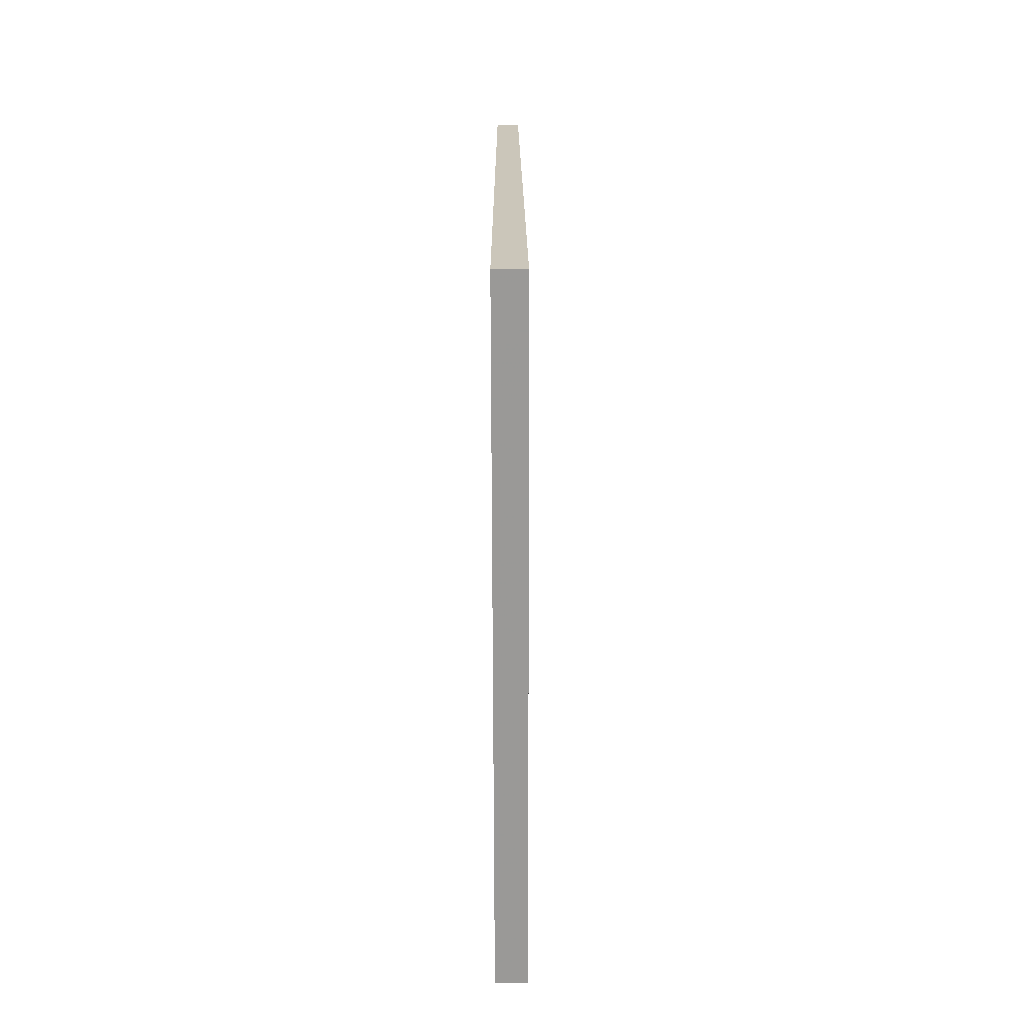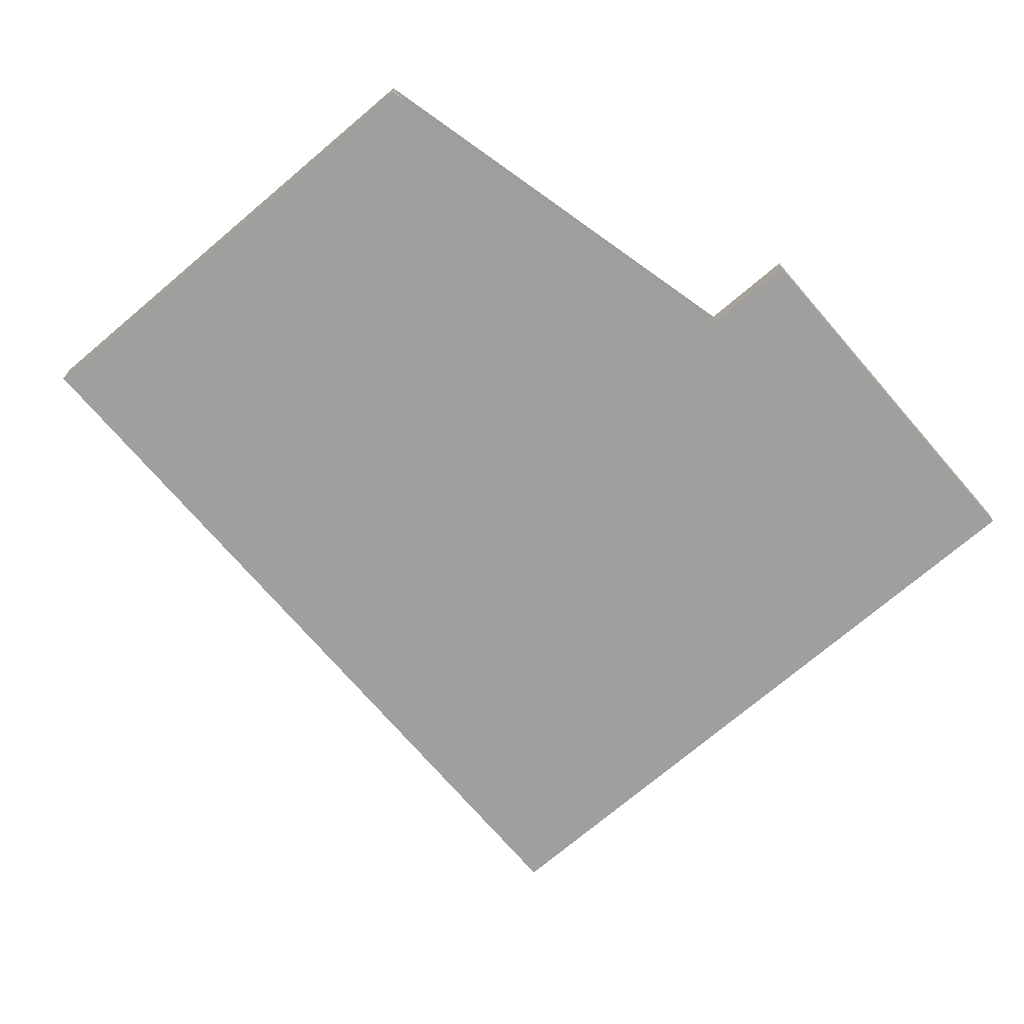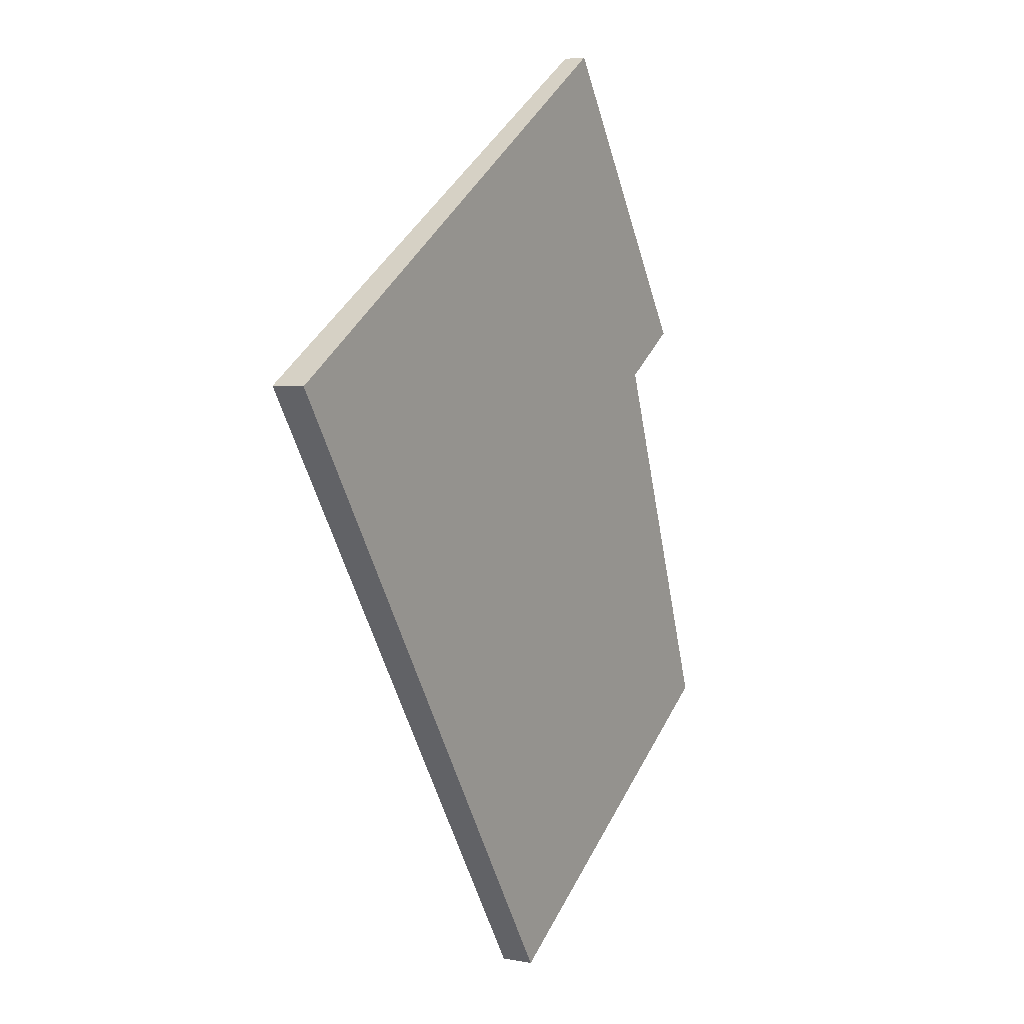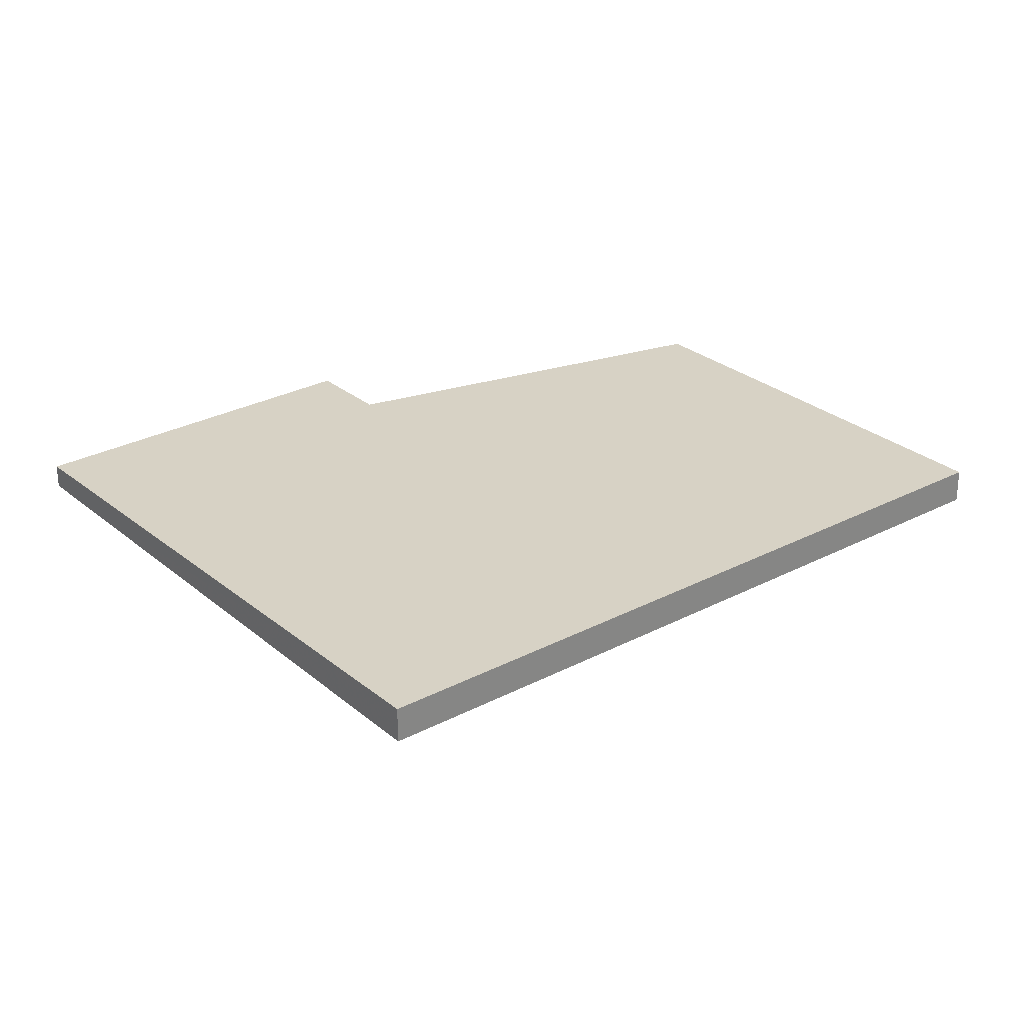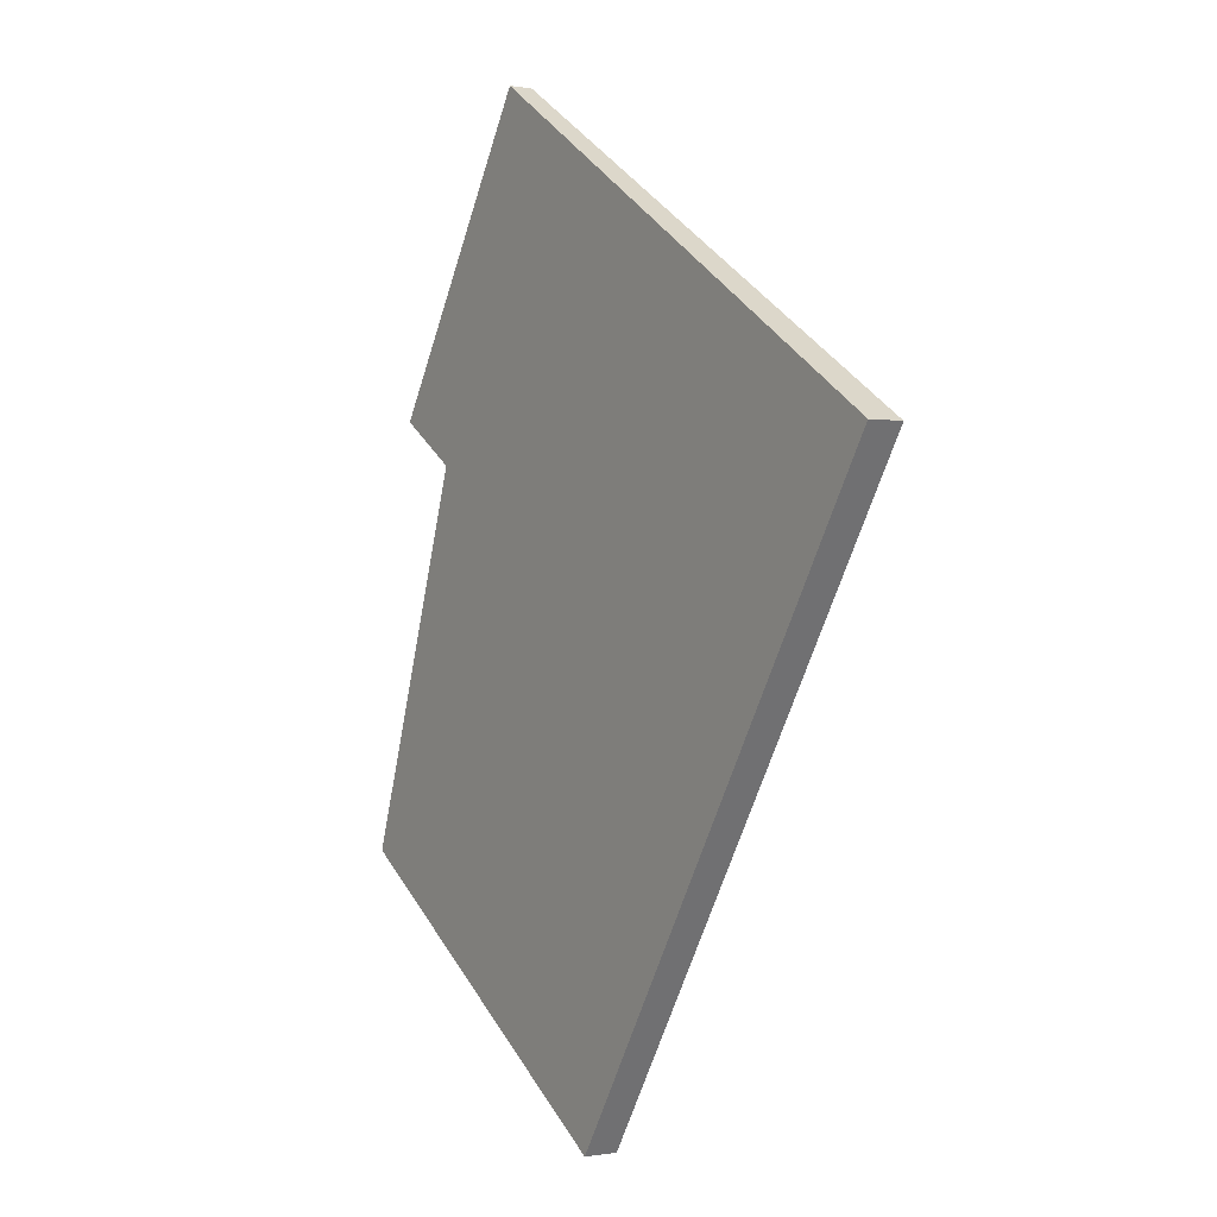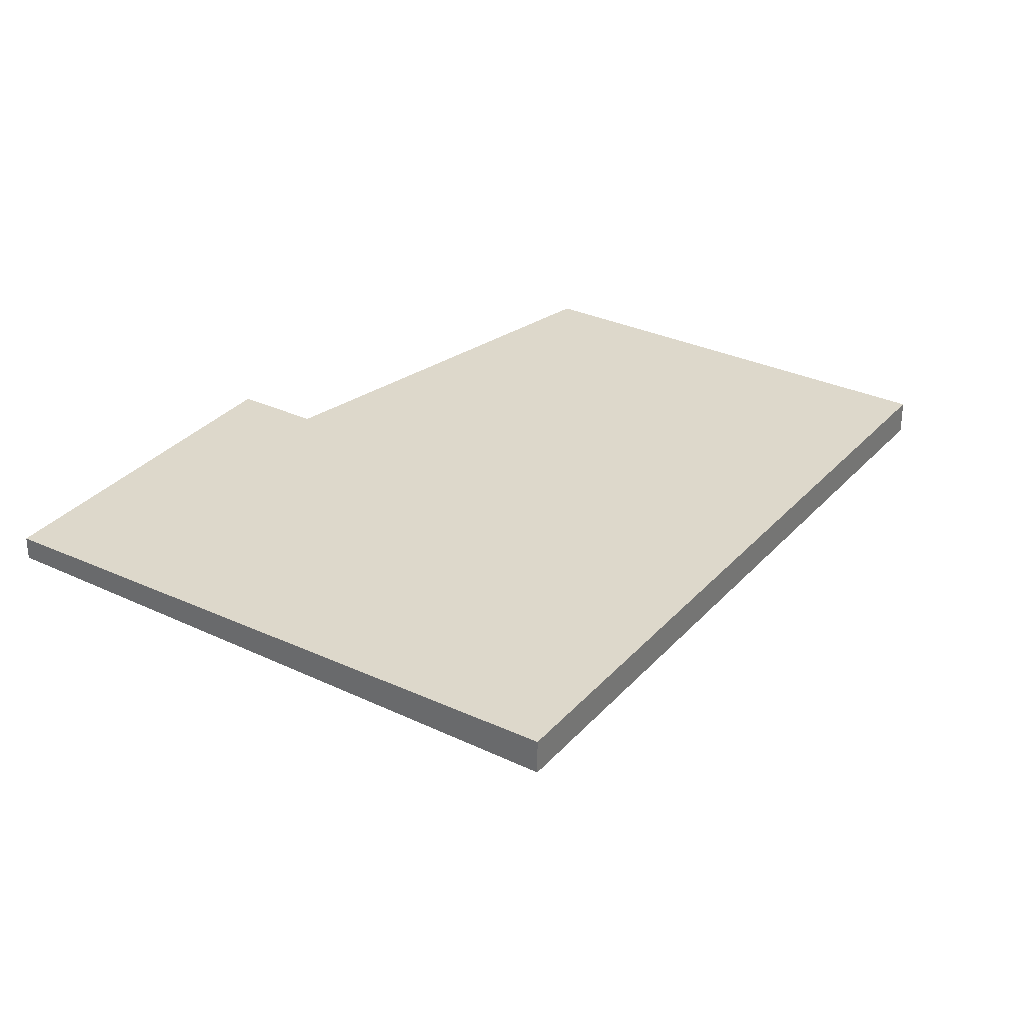
<metadata>
{"format":"obj","ext":"obj","renderer":"f3d","projection":"perspective","resolution":1024,"background":"white","views":[{"elev":-11.6,"azim":-89.7,"up":"+Y"},{"elev":-71.4,"azim":73.3,"up":"+Z"},{"elev":4.9,"azim":-58.9,"up":"+Y"},{"elev":28.5,"azim":-95.7,"up":"+Z"},{"elev":-0.3,"azim":-122.9,"up":"+Y"},{"elev":32.2,"azim":-113.2,"up":"+Z"}]}
</metadata>
<code>
v -2472 -660.2 0.5878
v -2463 -654.4 0.3984
v -2459 -659.5 0.3892
v -2462 -661.2 0.4436
v -2458 -666.7 0.4333
v -2465 -670.8 0.5683
v -2463 -654.4 0.3984
v -2472 -660.2 0.5878
v -2472 -660.2 0
v -2463 -654.4 0
v -2459 -659.5 0.3892
v -2463 -654.4 0.3984
v -2463 -654.4 0
v -2459 -659.5 5.551e-17
v -2462 -661.2 0.4436
v -2459 -659.5 0.3892
v -2459 -659.5 5.551e-17
v -2462 -661.2 0
v -2458 -666.7 0.4333
v -2462 -661.2 0.4436
v -2462 -661.2 0
v -2458 -666.7 0
v -2465 -670.8 0.5683
v -2458 -666.7 0.4333
v -2458 -666.7 0
v -2465 -670.8 0
v -2472 -660.2 0.5878
v -2465 -670.8 0.5683
v -2465 -670.8 0
v -2472 -660.2 0
v -2472 -660.2 0
v -2463 -654.4 0
v -2459 -659.5 0
v -2462 -661.2 0
v -2458 -666.7 0
v -2465 -670.8 0
f 2 3 4 5 6 1
f 8 9 10 7
f 12 13 14 11
f 16 17 18 15
f 20 21 22 19
f 24 25 26 23
f 28 29 30 27
f 32 33 34 35 36 31

</code>
